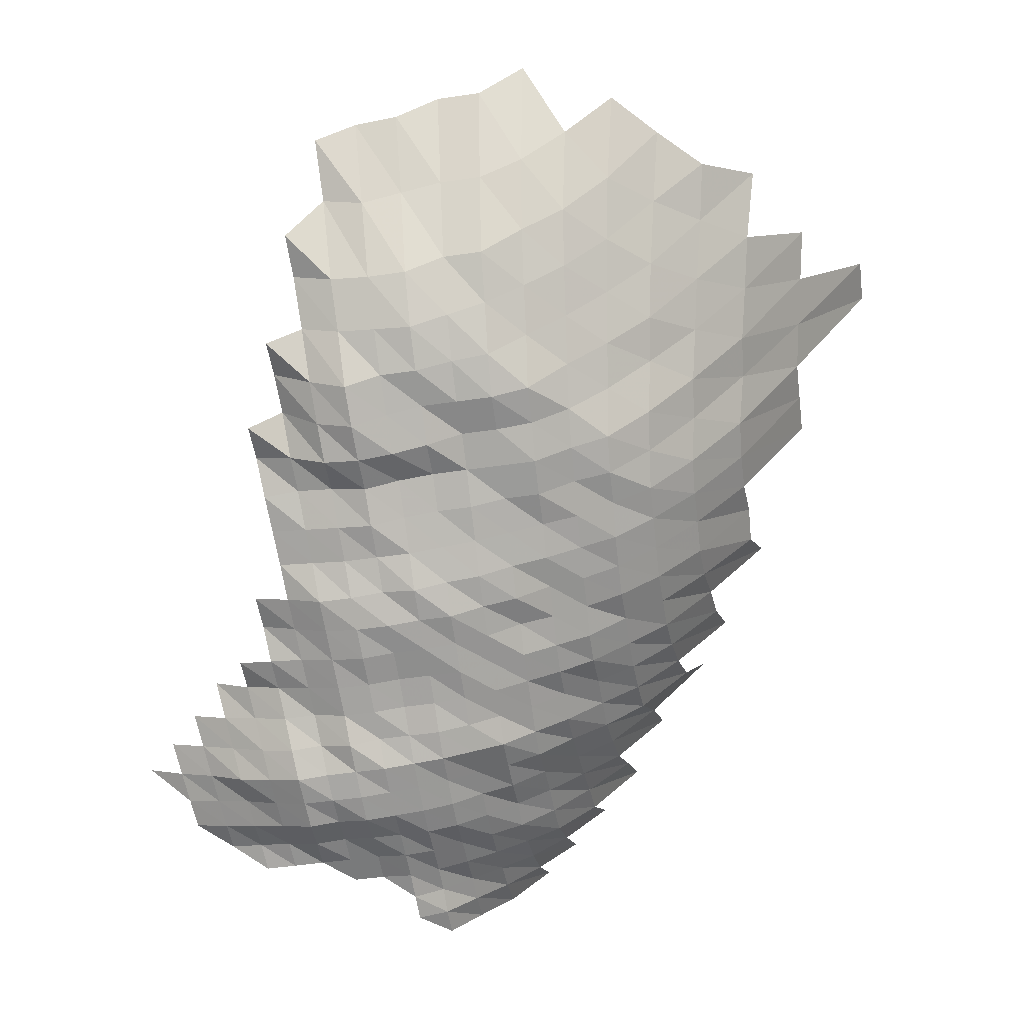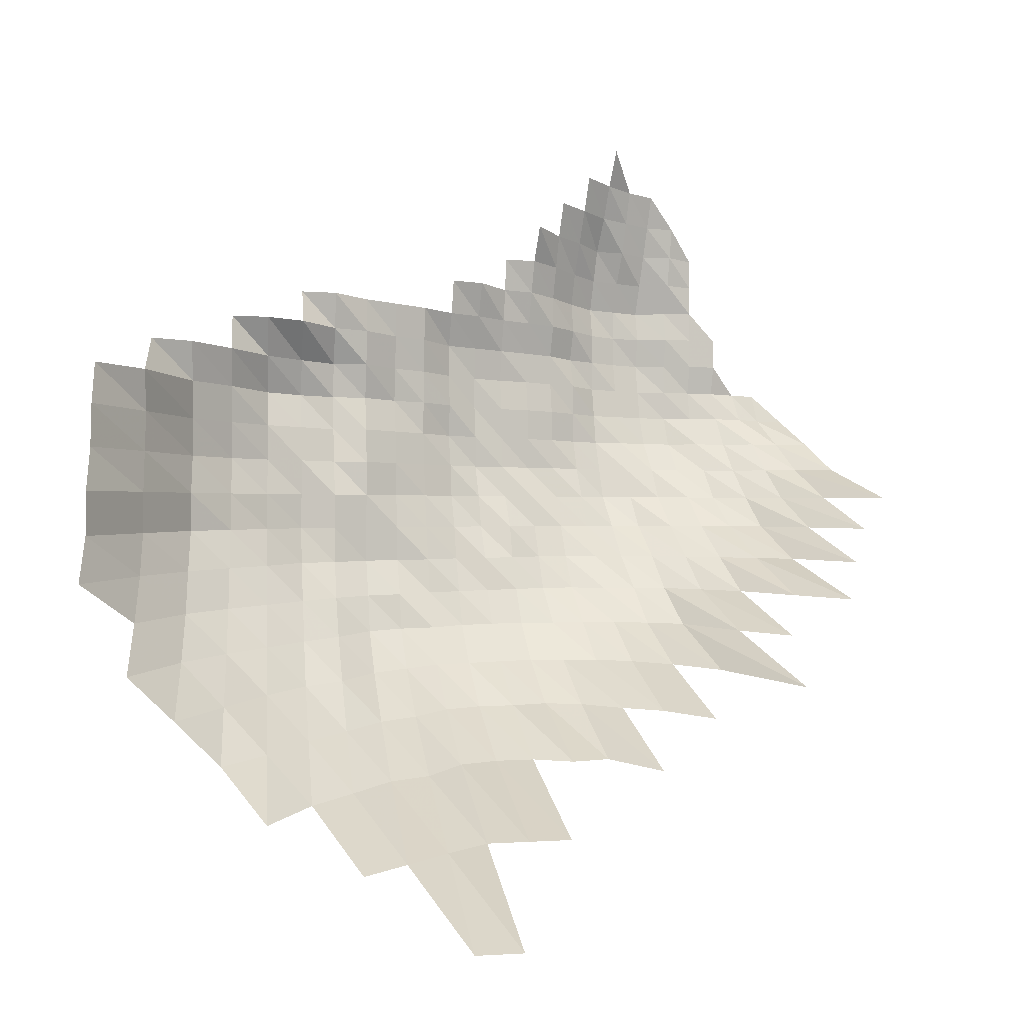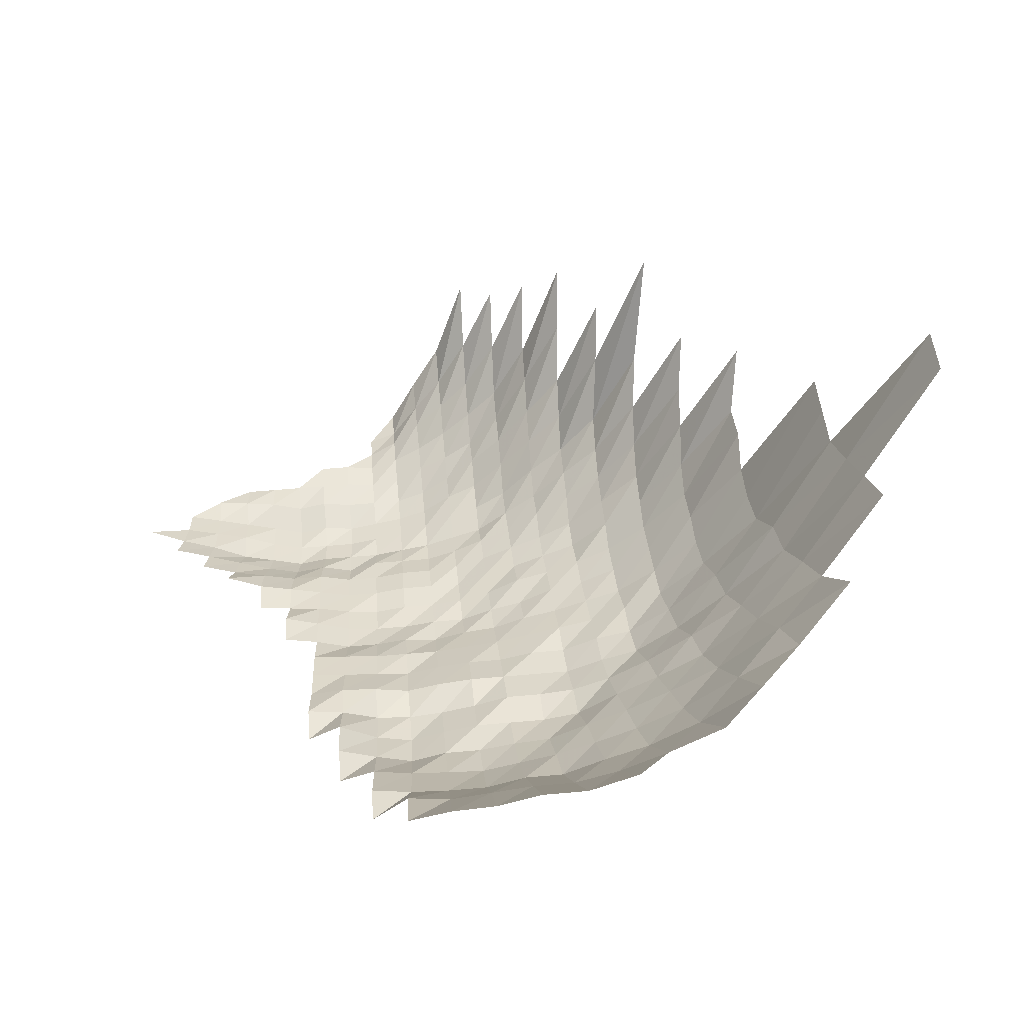
<metadata>
{"format":"obj","ext":"obj","renderer":"f3d","projection":"perspective","resolution":1024,"background":"white","views":[{"elev":-49.9,"azim":-80.8,"up":"+Z"},{"elev":-2.9,"azim":-4.8,"up":"+Y"},{"elev":58.0,"azim":-95.3,"up":"+Z"}]}
</metadata>
<code>
g
v -0.03561 -0.03864 0.367
v -0.03484 -0.02741 0.359
v -0.03484 -0.01702 0.359
v -0.03435 -0.006544 0.354
v -0.03426 0.003687 0.353
v -0.03387 0.01374 0.349
v -0.02486 -0.05955 0.365
v -0.02404 -0.04738 0.353
v -0.02343 -0.03622 0.344
v -0.02309 -0.02588 0.339
v -0.02309 -0.01607 0.339
v -0.02295 -0.00623 0.337
v -0.02282 0.003499 0.335
v -0.02302 0.01331 0.338
v -0.0222 0.02227 0.326
v -0.01422 -0.06972 0.363
v -0.01356 -0.05645 0.346
v -0.01312 -0.04496 0.335
v -0.01289 -0.03464 0.329
v -0.01261 -0.02458 0.322
v -0.01261 -0.01527 0.322
v -0.01246 -0.005879 0.318
v -0.01246 0.003321 0.318
v -0.0125 0.01256 0.319
v -0.01261 0.02199 0.322
v -0.003709 -0.08 0.362
v -0.003566 -0.06684 0.348
v -0.003423 -0.05449 0.334
v -0.00333 -0.04362 0.325
v -0.003269 -0.03358 0.319
v -0.003218 -0.02397 0.314
v -0.003187 -0.01475 0.311
v -0.003156 -0.005694 0.308
v -0.003166 0.003227 0.309
v -0.003177 0.01221 0.31
v -0.003207 0.02138 0.313
v -0.003166 0.03005 0.309
v 0.006932 -0.09273 0.371
v 0.006577 -0.07779 0.352
v 0.006259 -0.06434 0.335
v 0.006072 -0.05302 0.325
v 0.005923 -0.04254 0.317
v 0.005811 -0.03274 0.311
v 0.005698 -0.02329 0.305
v 0.00568 -0.01442 0.304
v 0.005642 -0.005583 0.302
v 0.005642 0.003154 0.302
v 0.005586 0.01177 0.299
v 0.005661 0.0207 0.303
v 0.005755 0.02995 0.308
v 0.017 -0.08923 0.357
v 0.01619 -0.07514 0.34
v 0.01547 -0.06242 0.325
v 0.01505 -0.05155 0.316
v 0.01471 -0.04147 0.309
v 0.01433 -0.03169 0.301
v 0.01424 -0.02283 0.299
v 0.01424 -0.01418 0.299
v 0.01424 -0.005528 0.299
v 0.01414 0.003102 0.297
v 0.014 0.01158 0.294
v 0.01414 0.02029 0.297
v 0.01448 0.02956 0.304
v 0.01424 0.03772 0.299
v 0.02855 -0.104 0.373
v 0.02664 -0.08698 0.348
v 0.02534 -0.07315 0.331
v 0.02442 -0.06127 0.319
v 0.02365 -0.05041 0.309
v 0.02312 -0.04053 0.302
v 0.02281 -0.03137 0.298
v 0.02273 -0.02268 0.297
v 0.02273 -0.01408 0.297
v 0.0225 -0.005435 0.294
v 0.02235 0.00305 0.292
v 0.02227 0.01146 0.291
v 0.02235 0.01995 0.292
v 0.02266 0.02878 0.296
v 0.02281 0.0376 0.298
v 0.0386 -0.1021 0.366
v 0.03576 -0.08473 0.339
v 0.03396 -0.07116 0.322
v 0.03259 -0.05935 0.309
v 0.03164 -0.04894 0.3
v 0.03133 -0.03986 0.297
v 0.0309 -0.03085 0.293
v 0.0309 -0.02237 0.293
v 0.0309 -0.01389 0.293
v 0.0309 -0.005417 0.293
v 0.0308 0.00305 0.292
v 0.03059 0.01142 0.29
v 0.0308 0.01995 0.292
v 0.0309 0.02849 0.293
v 0.0308 0.03684 0.292
v 0.05228 -0.1197 0.389
v 0.04825 -0.1001 0.359
v 0.04503 -0.08373 0.335
v 0.04261 -0.07006 0.317
v 0.04086 -0.05839 0.304
v 0.03978 -0.04829 0.296
v 0.03952 -0.03946 0.294
v 0.03898 -0.03053 0.29
v 0.03898 -0.02214 0.29
v 0.03871 -0.01366 0.288
v 0.03871 -0.005324 0.288
v 0.03857 0.002997 0.287
v 0.03831 0.01122 0.285
v 0.03844 0.01954 0.286
v 0.03857 0.02791 0.287
v 0.03871 0.03634 0.288
v 0.06338 -0.1194 0.388
v 0.05766 -0.09844 0.353
v 0.05325 -0.08148 0.326
v 0.05063 -0.06851 0.31
v 0.04884 -0.05743 0.299
v 0.04802 -0.04796 0.294
v 0.04737 -0.03892 0.29
v 0.04704 -0.03032 0.288
v 0.04671 -0.02184 0.286
v 0.04639 -0.01347 0.284
v 0.04622 -0.005232 0.283
v 0.04606 0.002945 0.282
v 0.04606 0.0111 0.282
v 0.04606 0.01926 0.282
v 0.04622 0.02752 0.283
v 0.04639 0.03583 0.284
v 0.06768 -0.09816 0.352
v 0.0621 -0.08073 0.323
v 0.05903 -0.06785 0.307
v 0.0571 -0.05704 0.297
v 0.05576 -0.04731 0.29
v 0.05518 -0.03852 0.287
v 0.0546 -0.0299 0.284
v 0.05422 -0.02153 0.282
v 0.05364 -0.01323 0.279
v 0.05345 -0.005139 0.278
v 0.05307 0.002883 0.276
v 0.05326 0.01091 0.277
v 0.05307 0.01885 0.276
v 0.05307 0.02684 0.276
v 0.05364 0.0352 0.279
v 0.05403 0.04358 0.281
v 0.07764 -0.09788 0.351
v 0.07123 -0.08048 0.322
v 0.06769 -0.06763 0.306
v 0.06525 -0.05666 0.295
v 0.0637 -0.04698 0.288
v 0.06282 -0.03812 0.284
v 0.06238 -0.02969 0.282
v 0.06149 -0.02123 0.278
v 0.06105 -0.01309 0.276
v 0.06039 -0.005047 0.273
v 0.06039 0.002851 0.273
v 0.06017 0.01071 0.272
v 0.06017 0.01858 0.272
v 0.06039 0.02654 0.273
v 0.06105 0.03482 0.276
v 0.06171 0.04327 0.279
v 0.08104 -0.08098 0.324
v 0.07604 -0.06718 0.304
v 0.07329 -0.05628 0.293
v 0.07154 -0.04666 0.286
v 0.07054 -0.03785 0.282
v 0.06979 -0.02937 0.279
v 0.06929 -0.02115 0.277
v 0.06828 -0.01294 0.273
v 0.06778 -0.00501 0.271
v 0.06753 0.00282 0.27
v 0.06753 0.01063 0.27
v 0.06728 0.01837 0.269
v 0.06753 0.02625 0.27
v 0.06803 0.03432 0.272
v 0.06828 0.04234 0.273
v 0.06853 0.05042 0.274
v 0.08986 -0.08048 0.322
v 0.08511 -0.06741 0.305
v 0.08176 -0.05628 0.293
v 0.07981 -0.04666 0.286
v 0.07786 -0.03744 0.279
v 0.07702 -0.02906 0.276
v 0.07618 -0.02084 0.273
v 0.07562 -0.01285 0.271
v 0.07479 -0.004954 0.268
v 0.07479 0.002799 0.268
v 0.07479 0.01055 0.268
v 0.07451 0.01824 0.267
v 0.07451 0.02596 0.267
v 0.07507 0.03394 0.269
v 0.07562 0.04203 0.271
v 0.07618 0.05024 0.273
v 0.0773 0.05899 0.277
v 0.1023 -0.08298 0.332
v 0.09517 -0.06829 0.309
v 0.09024 -0.05628 0.293
v 0.08778 -0.0465 0.285
v 0.08562 -0.03731 0.278
v 0.08439 -0.02885 0.274
v 0.08346 -0.02069 0.271
v 0.08254 -0.01271 0.268
v 0.08192 -0.004917 0.266
v 0.08162 0.002768 0.265
v 0.08162 0.01043 0.265
v 0.08131 0.01803 0.264
v 0.08131 0.02567 0.264
v 0.08192 0.03356 0.266
v 0.08192 0.04126 0.266
v 0.08254 0.04932 0.268
v 0.08316 0.0575 0.27
v 0.08408 0.06604 0.273
v 0.1051 -0.06895 0.312
v 0.09939 -0.05666 0.295
v 0.09602 -0.0465 0.285
v 0.094 -0.03744 0.279
v 0.09232 -0.02885 0.274
v 0.09063 -0.02054 0.269
v 0.08962 -0.01261 0.266
v 0.08861 -0.004862 0.263
v 0.08794 0.002726 0.261
v 0.08794 0.01028 0.261
v 0.08794 0.01783 0.261
v 0.08726 0.02518 0.259
v 0.08794 0.03293 0.261
v 0.0876 0.04032 0.26
v 0.08827 0.04822 0.262
v 0.08928 0.05643 0.265
v 0.0903 0.06483 0.268
v 0.0913 0.07339 0.271
v 0.1171 -0.07072 0.32
v 0.1094 -0.05743 0.299
v 0.1046 -0.04666 0.286
v 0.1021 -0.03744 0.279
v 0.09951 -0.02864 0.272
v 0.09768 -0.02039 0.267
v 0.09585 -0.01242 0.262
v 0.09512 -0.004807 0.26
v 0.09439 0.002695 0.258
v 0.09402 0.01012 0.257
v 0.09366 0.01749 0.256
v 0.09366 0.02489 0.256
v 0.09366 0.0323 0.256
v 0.09329 0.03955 0.255
v 0.09402 0.04729 0.257
v 0.09476 0.05516 0.259
v 0.09622 0.06362 0.263
v 0.09732 0.07204 0.266
v 0.09878 0.08093 0.27
v 0.1208 -0.05877 0.306
v 0.1137 -0.04698 0.288
v 0.1101 -0.03744 0.279
v 0.1078 -0.02874 0.273
v 0.105 -0.02031 0.266
v 0.1034 -0.01242 0.262
v 0.1026 -0.004807 0.26
v 0.1015 0.002684 0.257
v 0.1007 0.01004 0.255
v 0.1003 0.01735 0.254
v 0.09988 0.0246 0.253
v 0.09988 0.03192 0.253
v 0.09988 0.03924 0.253
v 0.1007 0.04693 0.255
v 0.1019 0.05494 0.258
v 0.1026 0.06289 0.26
v 0.1034 0.07096 0.262
v 0.1386 -0.06281 0.327
v 0.1267 -0.04878 0.299
v 0.1195 -0.03785 0.282
v 0.1165 -0.02895 0.275
v 0.1136 -0.02046 0.268
v 0.111 -0.01242 0.262
v 0.1097 -0.004788 0.259
v 0.108 0.002663 0.255
v 0.1072 0.009962 0.253
v 0.1068 0.01721 0.252
v 0.1064 0.02441 0.251
v 0.1068 0.03179 0.252
v 0.1064 0.03893 0.251
v 0.1072 0.04656 0.253
v 0.108 0.0543 0.255
v 0.1089 0.06216 0.257
v 0.1097 0.07014 0.259
v 0.139 -0.05008 0.307
v 0.1295 -0.03838 0.286
v 0.1254 -0.02916 0.277
v 0.1218 -0.02054 0.269
v 0.119 -0.01247 0.263
v 0.1168 -0.00477 0.258
v 0.115 0.002653 0.254
v 0.1141 0.009922 0.252
v 0.1141 0.01721 0.252
v 0.1141 0.0245 0.252
v 0.1145 0.03192 0.253
v 0.1141 0.03908 0.252
v 0.115 0.04674 0.254
v 0.1154 0.0543 0.255
v 0.1159 0.06192 0.256
v 0.1421 -0.03959 0.295
v 0.1348 -0.02948 0.28
v 0.1295 -0.02054 0.269
v 0.1262 -0.01242 0.262
v 0.1242 -0.00477 0.258
v 0.1228 0.002663 0.255
v 0.1214 0.009922 0.252
v 0.1209 0.01715 0.251
v 0.1214 0.0245 0.252
v 0.1214 0.03179 0.252
v 0.1214 0.03908 0.252
v 0.1214 0.04637 0.252
v 0.1214 0.05367 0.252
v 0.1552 -0.0408 0.304
v 0.144 -0.02969 0.282
v 0.1378 -0.02061 0.27
v 0.1348 -0.01252 0.264
v 0.1322 -0.004788 0.259
v 0.1302 0.002663 0.255
v 0.1286 0.009922 0.252
v 0.1276 0.01708 0.25
v 0.1281 0.02441 0.251
v 0.1281 0.03167 0.251
v 0.1586 -0.03095 0.294
v 0.1494 -0.02115 0.277
v 0.144 -0.01266 0.267
v 0.1408 -0.004825 0.261
v 0.1381 0.002674 0.256
v 0.1354 0.009883 0.251
v 0.1338 0.01694 0.248
v 0.1626 -0.02184 0.286
v 0.1546 -0.0129 0.272
v 0.1489 -0.004844 0.262
v 0.1449 0.002663 0.255
v 0.141 0.009765 0.248
v 0.1398 0.0168 0.246
v 0.1684 -0.01337 0.282
v 0.1583 -0.004899 0.265
v 0.1529 0.002674 0.256
v 0.1475 0.009726 0.247
g curobj_export
f 8 9 1
f 1 9 2
f 9 10 2
f 2 10 3
f 10 11 3
f 3 11 4
f 11 12 4
f 4 12 5
f 12 13 5
f 5 13 6
f 13 14 6
f 16 17 7
f 7 17 8
f 17 18 8
f 8 18 9
f 18 19 9
f 9 19 10
f 19 20 10
f 10 20 11
f 20 21 11
f 11 21 12
f 21 22 12
f 12 22 13
f 22 23 13
f 13 23 14
f 23 24 14
f 14 24 15
f 24 25 15
f 26 27 16
f 16 27 17
f 27 28 17
f 17 28 18
f 28 29 18
f 18 29 19
f 29 30 19
f 19 30 20
f 30 31 20
f 20 31 21
f 31 32 21
f 21 32 22
f 32 33 22
f 22 33 23
f 33 34 23
f 23 34 24
f 34 35 24
f 24 35 25
f 35 36 25
f 38 39 26
f 26 39 27
f 39 40 27
f 27 40 28
f 40 41 28
f 28 41 29
f 41 42 29
f 29 42 30
f 42 43 30
f 30 43 31
f 43 44 31
f 31 44 32
f 44 45 32
f 32 45 33
f 45 46 33
f 33 46 34
f 46 47 34
f 34 47 35
f 47 48 35
f 35 48 36
f 48 49 36
f 36 49 37
f 49 50 37
f 38 51 39
f 51 52 39
f 39 52 40
f 52 53 40
f 40 53 41
f 53 54 41
f 41 54 42
f 54 55 42
f 42 55 43
f 55 56 43
f 43 56 44
f 56 57 44
f 44 57 45
f 57 58 45
f 45 58 46
f 58 59 46
f 46 59 47
f 59 60 47
f 47 60 48
f 60 61 48
f 48 61 49
f 61 62 49
f 49 62 50
f 62 63 50
f 65 66 51
f 51 66 52
f 66 67 52
f 52 67 53
f 67 68 53
f 53 68 54
f 68 69 54
f 54 69 55
f 69 70 55
f 55 70 56
f 70 71 56
f 56 71 57
f 71 72 57
f 57 72 58
f 72 73 58
f 58 73 59
f 73 74 59
f 59 74 60
f 74 75 60
f 60 75 61
f 75 76 61
f 61 76 62
f 76 77 62
f 62 77 63
f 77 78 63
f 63 78 64
f 78 79 64
f 65 80 66
f 80 81 66
f 66 81 67
f 81 82 67
f 67 82 68
f 82 83 68
f 68 83 69
f 83 84 69
f 69 84 70
f 84 85 70
f 70 85 71
f 85 86 71
f 71 86 72
f 86 87 72
f 72 87 73
f 87 88 73
f 73 88 74
f 88 89 74
f 74 89 75
f 89 90 75
f 75 90 76
f 90 91 76
f 76 91 77
f 91 92 77
f 77 92 78
f 92 93 78
f 78 93 79
f 93 94 79
f 95 96 80
f 80 96 81
f 96 97 81
f 81 97 82
f 97 98 82
f 82 98 83
f 98 99 83
f 83 99 84
f 99 100 84
f 84 100 85
f 100 101 85
f 85 101 86
f 101 102 86
f 86 102 87
f 102 103 87
f 87 103 88
f 103 104 88
f 88 104 89
f 104 105 89
f 89 105 90
f 105 106 90
f 90 106 91
f 106 107 91
f 91 107 92
f 107 108 92
f 92 108 93
f 108 109 93
f 93 109 94
f 109 110 94
f 95 111 96
f 111 112 96
f 96 112 97
f 112 113 97
f 97 113 98
f 113 114 98
f 98 114 99
f 114 115 99
f 99 115 100
f 115 116 100
f 100 116 101
f 116 117 101
f 101 117 102
f 117 118 102
f 102 118 103
f 118 119 103
f 103 119 104
f 119 120 104
f 104 120 105
f 120 121 105
f 105 121 106
f 121 122 106
f 106 122 107
f 122 123 107
f 107 123 108
f 123 124 108
f 108 124 109
f 124 125 109
f 109 125 110
f 125 126 110
f 112 127 113
f 127 128 113
f 113 128 114
f 128 129 114
f 114 129 115
f 129 130 115
f 115 130 116
f 130 131 116
f 116 131 117
f 131 132 117
f 117 132 118
f 132 133 118
f 118 133 119
f 133 134 119
f 119 134 120
f 134 135 120
f 120 135 121
f 135 136 121
f 121 136 122
f 136 137 122
f 122 137 123
f 137 138 123
f 123 138 124
f 138 139 124
f 124 139 125
f 139 140 125
f 125 140 126
f 140 141 126
f 127 143 128
f 143 144 128
f 128 144 129
f 144 145 129
f 129 145 130
f 145 146 130
f 130 146 131
f 146 147 131
f 131 147 132
f 147 148 132
f 132 148 133
f 148 149 133
f 133 149 134
f 149 150 134
f 134 150 135
f 150 151 135
f 135 151 136
f 151 152 136
f 136 152 137
f 152 153 137
f 137 153 138
f 153 154 138
f 138 154 139
f 154 155 139
f 139 155 140
f 155 156 140
f 140 156 141
f 156 157 141
f 141 157 142
f 157 158 142
f 144 159 145
f 159 160 145
f 145 160 146
f 160 161 146
f 146 161 147
f 161 162 147
f 147 162 148
f 162 163 148
f 148 163 149
f 163 164 149
f 149 164 150
f 164 165 150
f 150 165 151
f 165 166 151
f 151 166 152
f 166 167 152
f 152 167 153
f 167 168 153
f 153 168 154
f 168 169 154
f 154 169 155
f 169 170 155
f 155 170 156
f 170 171 156
f 156 171 157
f 171 172 157
f 157 172 158
f 172 173 158
f 159 175 160
f 175 176 160
f 160 176 161
f 176 177 161
f 161 177 162
f 177 178 162
f 162 178 163
f 178 179 163
f 163 179 164
f 179 180 164
f 164 180 165
f 180 181 165
f 165 181 166
f 181 182 166
f 166 182 167
f 182 183 167
f 167 183 168
f 183 184 168
f 168 184 169
f 184 185 169
f 169 185 170
f 185 186 170
f 170 186 171
f 186 187 171
f 171 187 172
f 187 188 172
f 172 188 173
f 188 189 173
f 173 189 174
f 189 190 174
f 175 192 176
f 192 193 176
f 176 193 177
f 193 194 177
f 177 194 178
f 194 195 178
f 178 195 179
f 195 196 179
f 179 196 180
f 196 197 180
f 180 197 181
f 197 198 181
f 181 198 182
f 198 199 182
f 182 199 183
f 199 200 183
f 183 200 184
f 200 201 184
f 184 201 185
f 201 202 185
f 185 202 186
f 202 203 186
f 186 203 187
f 203 204 187
f 187 204 188
f 204 205 188
f 188 205 189
f 205 206 189
f 189 206 190
f 206 207 190
f 190 207 191
f 207 208 191
f 193 210 194
f 210 211 194
f 194 211 195
f 211 212 195
f 195 212 196
f 212 213 196
f 196 213 197
f 213 214 197
f 197 214 198
f 214 215 198
f 198 215 199
f 215 216 199
f 199 216 200
f 216 217 200
f 200 217 201
f 217 218 201
f 201 218 202
f 218 219 202
f 202 219 203
f 219 220 203
f 203 220 204
f 220 221 204
f 204 221 205
f 221 222 205
f 205 222 206
f 222 223 206
f 206 223 207
f 223 224 207
f 207 224 208
f 224 225 208
f 208 225 209
f 225 226 209
f 210 228 211
f 228 229 211
f 211 229 212
f 229 230 212
f 212 230 213
f 230 231 213
f 213 231 214
f 231 232 214
f 214 232 215
f 232 233 215
f 215 233 216
f 233 234 216
f 216 234 217
f 234 235 217
f 217 235 218
f 235 236 218
f 218 236 219
f 236 237 219
f 219 237 220
f 237 238 220
f 220 238 221
f 238 239 221
f 221 239 222
f 239 240 222
f 222 240 223
f 240 241 223
f 223 241 224
f 241 242 224
f 224 242 225
f 242 243 225
f 225 243 226
f 243 244 226
f 226 244 227
f 244 245 227
f 229 247 230
f 247 248 230
f 230 248 231
f 248 249 231
f 231 249 232
f 249 250 232
f 232 250 233
f 250 251 233
f 233 251 234
f 251 252 234
f 234 252 235
f 252 253 235
f 235 253 236
f 253 254 236
f 236 254 237
f 254 255 237
f 237 255 238
f 255 256 238
f 238 256 239
f 256 257 239
f 239 257 240
f 257 258 240
f 240 258 241
f 258 259 241
f 241 259 242
f 259 260 242
f 242 260 243
f 260 261 243
f 243 261 244
f 261 262 244
f 244 262 245
f 262 263 245
f 245 263 246
f 247 264 248
f 264 265 248
f 248 265 249
f 265 266 249
f 249 266 250
f 266 267 250
f 250 267 251
f 267 268 251
f 251 268 252
f 268 269 252
f 252 269 253
f 269 270 253
f 253 270 254
f 270 271 254
f 254 271 255
f 271 272 255
f 255 272 256
f 272 273 256
f 256 273 257
f 273 274 257
f 257 274 258
f 274 275 258
f 258 275 259
f 275 276 259
f 259 276 260
f 276 277 260
f 260 277 261
f 277 278 261
f 261 278 262
f 278 279 262
f 262 279 263
f 279 280 263
f 265 281 266
f 281 282 266
f 266 282 267
f 282 283 267
f 267 283 268
f 283 284 268
f 268 284 269
f 284 285 269
f 269 285 270
f 285 286 270
f 270 286 271
f 286 287 271
f 271 287 272
f 287 288 272
f 272 288 273
f 288 289 273
f 273 289 274
f 289 290 274
f 274 290 275
f 290 291 275
f 275 291 276
f 291 292 276
f 276 292 277
f 292 293 277
f 277 293 278
f 293 294 278
f 278 294 279
f 294 295 279
f 279 295 280
f 282 296 283
f 296 297 283
f 283 297 284
f 297 298 284
f 284 298 285
f 298 299 285
f 285 299 286
f 299 300 286
f 286 300 287
f 300 301 287
f 287 301 288
f 301 302 288
f 288 302 289
f 302 303 289
f 289 303 290
f 303 304 290
f 290 304 291
f 304 305 291
f 291 305 292
f 305 306 292
f 292 306 293
f 306 307 293
f 293 307 294
f 307 308 294
f 294 308 295
f 296 309 297
f 309 310 297
f 297 310 298
f 310 311 298
f 298 311 299
f 311 312 299
f 299 312 300
f 312 313 300
f 300 313 301
f 313 314 301
f 301 314 302
f 314 315 302
f 302 315 303
f 315 316 303
f 303 316 304
f 316 317 304
f 304 317 305
f 317 318 305
f 305 318 306
f 310 319 311
f 319 320 311
f 311 320 312
f 320 321 312
f 312 321 313
f 321 322 313
f 313 322 314
f 322 323 314
f 314 323 315
f 323 324 315
f 315 324 316
f 324 325 316
f 316 325 317
f 320 326 321
f 326 327 321
f 321 327 322
f 327 328 322
f 322 328 323
f 328 329 323
f 323 329 324
f 329 330 324
f 324 330 325
f 330 331 325
f 327 332 328
f 332 333 328
f 328 333 329
f 333 334 329
f 329 334 330
f 334 335 330
f 330 335 331

</code>
